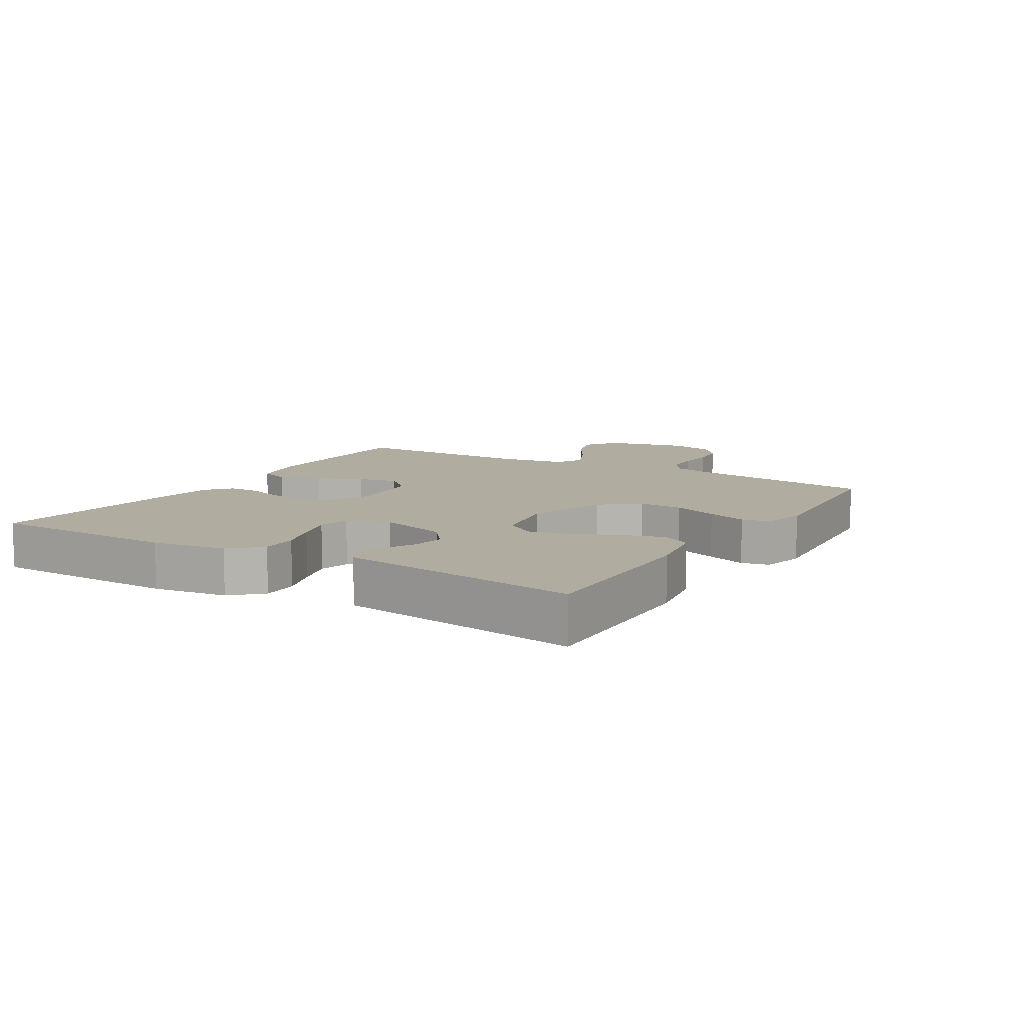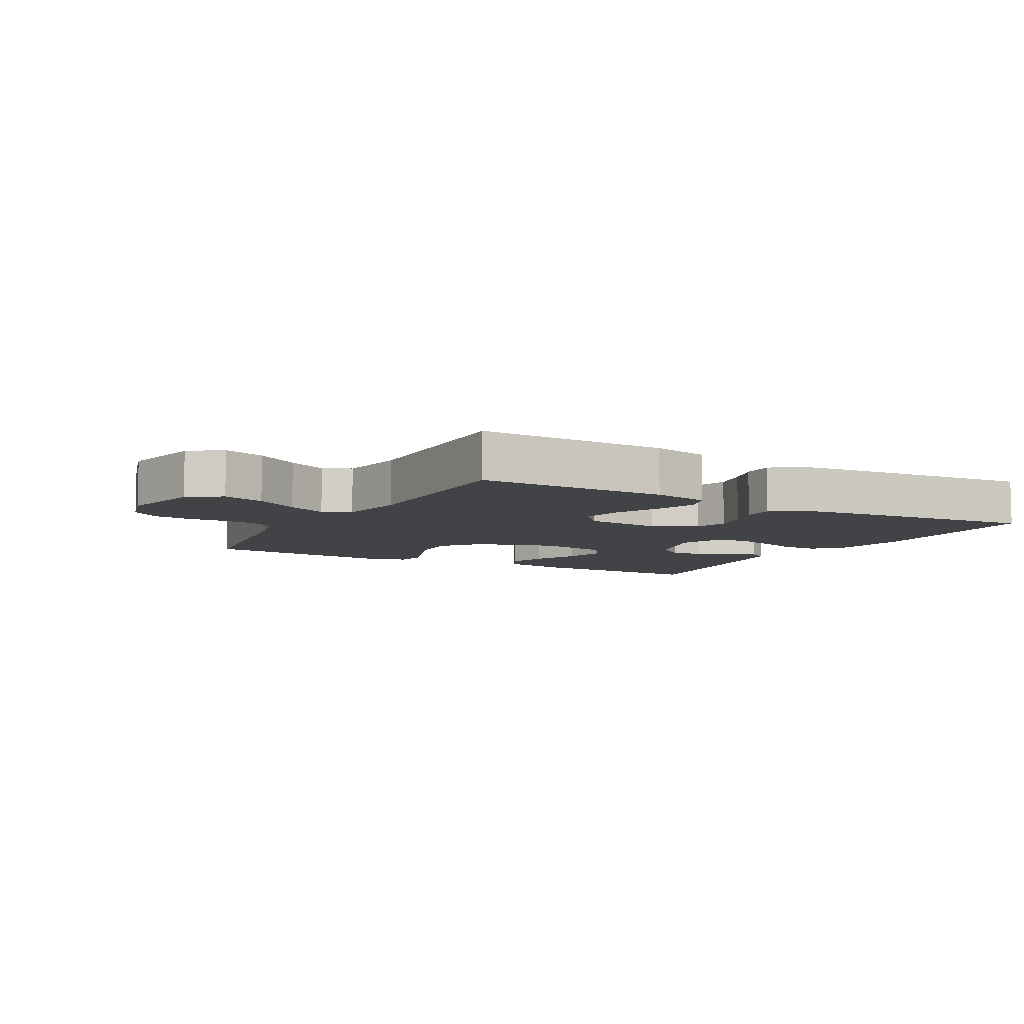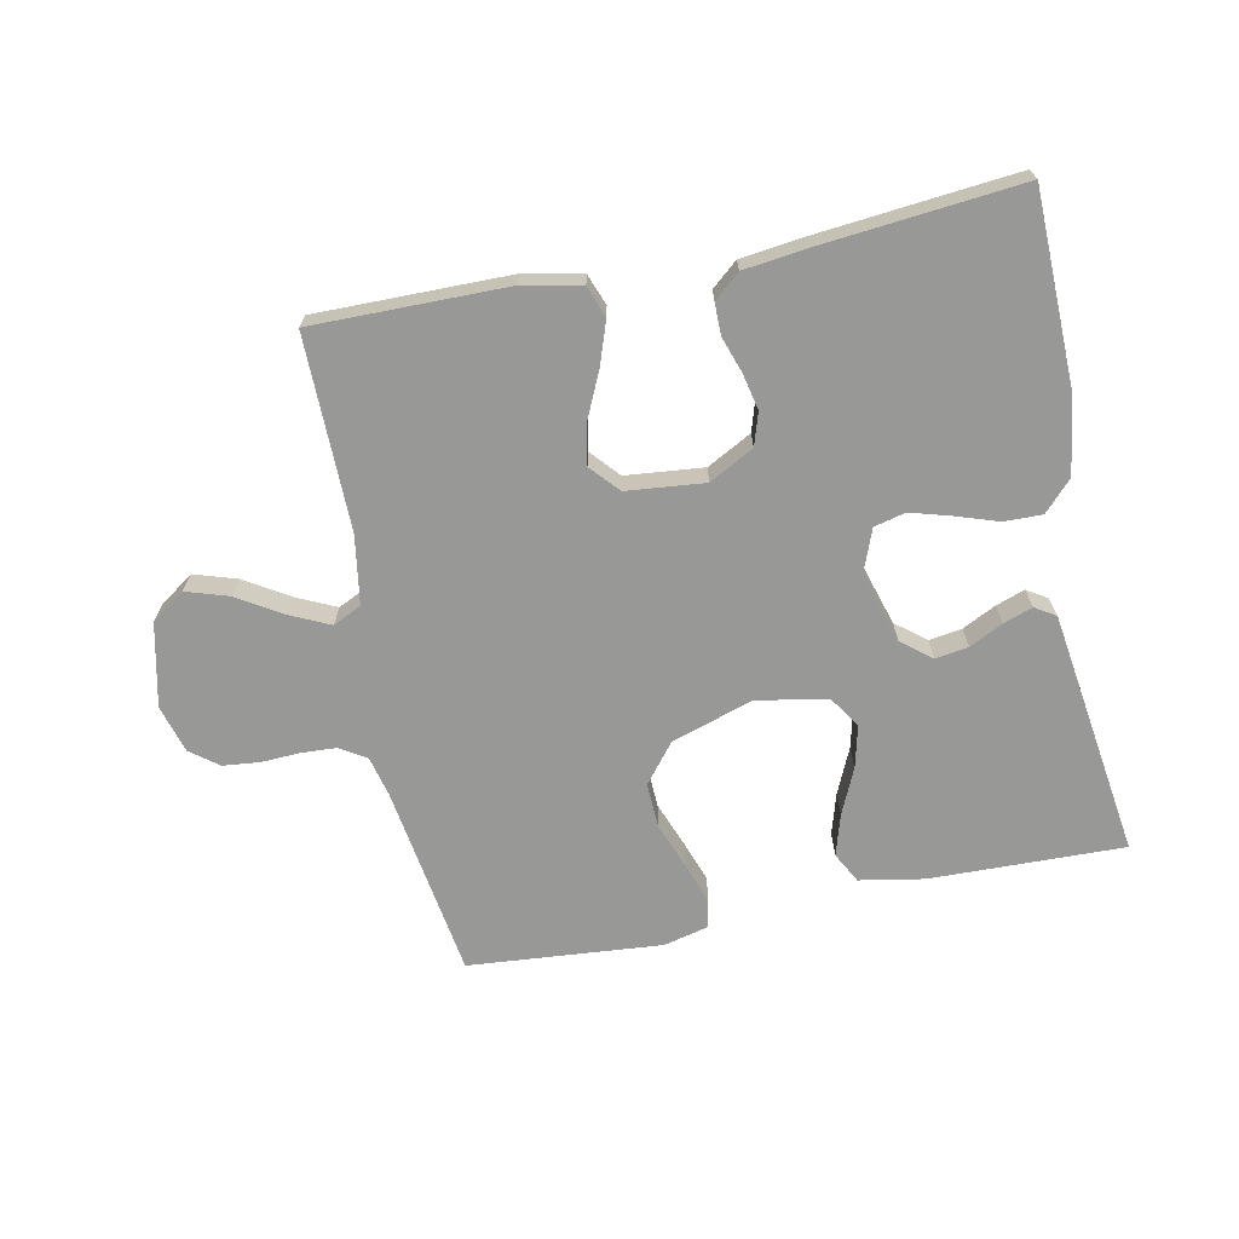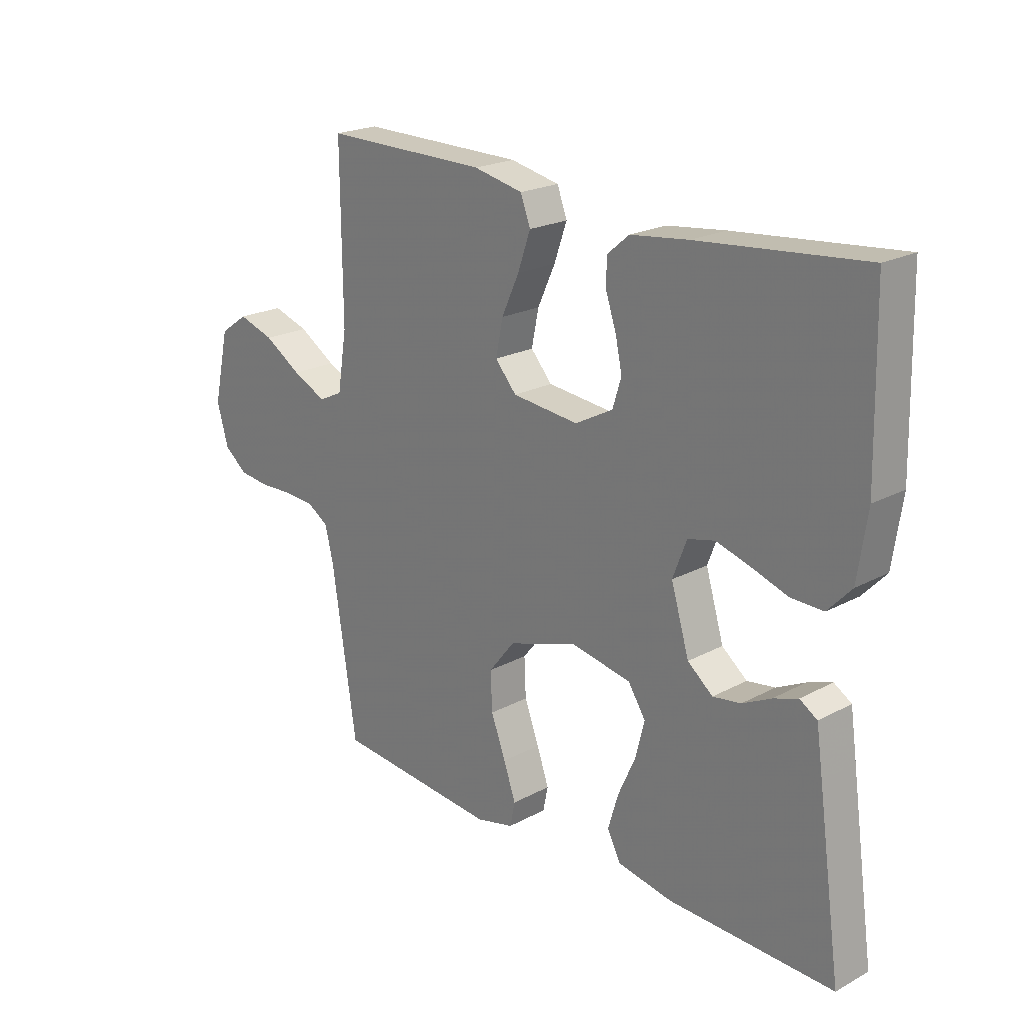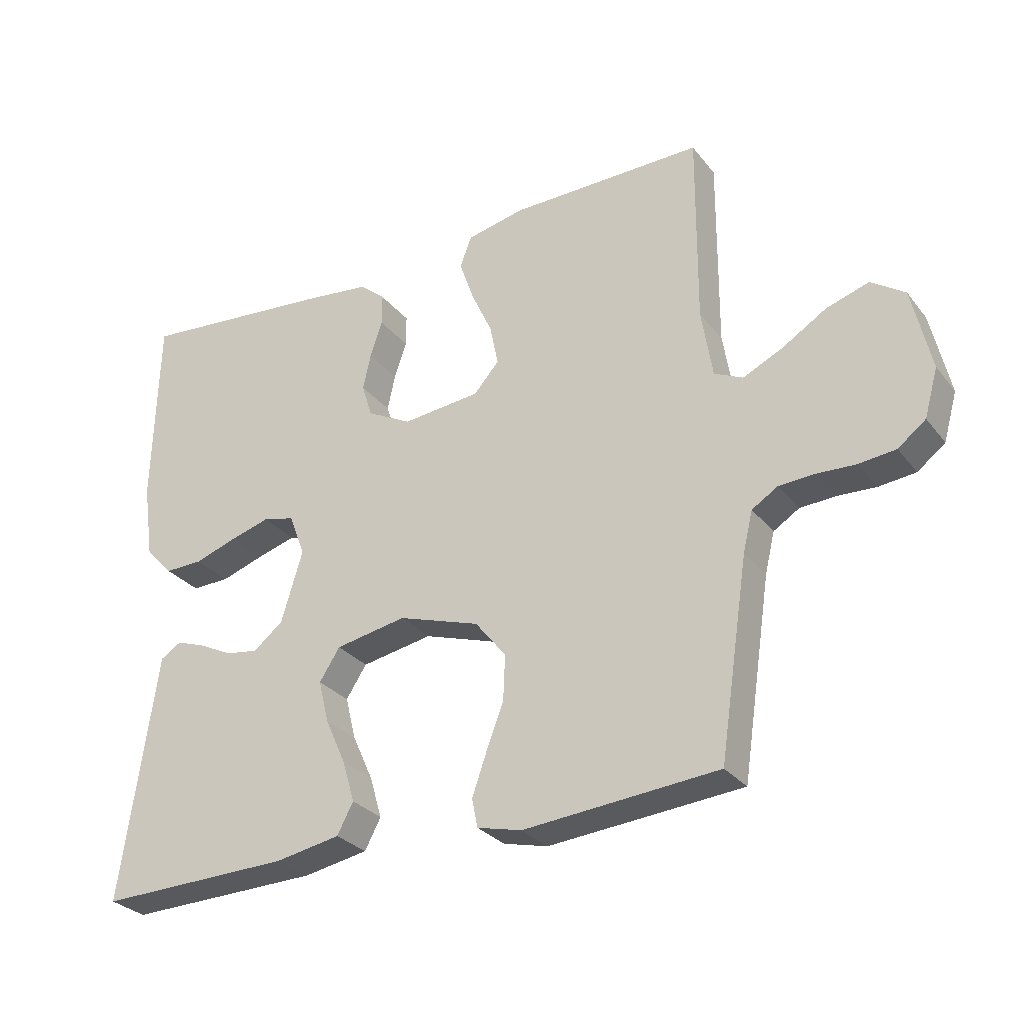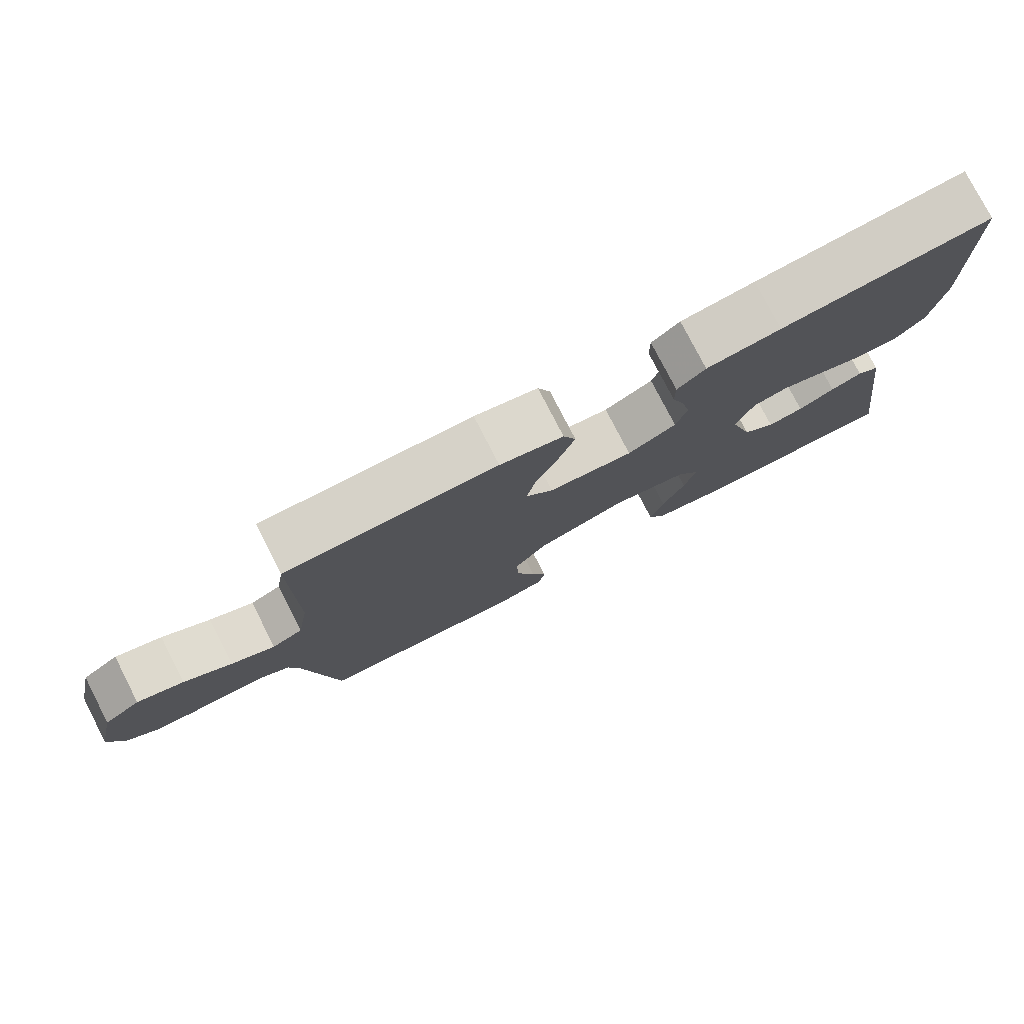
<metadata>
{"format":"obj","ext":"obj","renderer":"f3d","projection":"perspective","resolution":1024,"background":"white","views":[{"elev":9.9,"azim":121.2,"up":"+Y"},{"elev":-7.5,"azim":-29.3,"up":"+Y"},{"elev":-68.5,"azim":11.5,"up":"+Y"},{"elev":21.5,"azim":46.6,"up":"+Z"},{"elev":-29.1,"azim":-149.4,"up":"+Z"},{"elev":78.2,"azim":-27.2,"up":"+Z"}]}
</metadata>
<code>
v -0.5 0.07 0.5
v -0.2 0.07 0.498
v -0.11 0.07 0.479
v -0.092 0.07 0.431
v -0.115 0.07 0.365
v -0.147 0.07 0.295
v -0.16 0.07 0.231
v -0.121 0.07 0.187
v 0 0.07 0.175
v 0.069 0.07 0.212
v 0.085 0.07 0.263
v 0.073 0.07 0.319
v 0.054 0.07 0.375
v 0.054 0.07 0.424
v 0.094 0.07 0.458
v 0.2 0.07 0.471
v 0.5 0.07 0.5
v 0.507 0.07 0.2
v 0.49 0.07 0.083
v 0.447 0.07 0.037
v 0.388 0.07 0.038
v 0.322 0.07 0.06
v 0.26 0.07 0.078
v 0.211 0.07 0.066
v 0.186 0.07 0
v 0.219 0.07 -0.11
v 0.265 0.07 -0.147
v 0.316 0.07 -0.139
v 0.368 0.07 -0.113
v 0.413 0.07 -0.097
v 0.445 0.07 -0.117
v 0.457 0.07 -0.2
v 0.5 0.07 -0.5
v 0.2 0.07 -0.493
v 0.1 0.07 -0.475
v 0.075 0.07 -0.428
v 0.094 0.07 -0.364
v 0.126 0.07 -0.293
v 0.142 0.07 -0.228
v 0.11 0.07 -0.179
v 0 0.07 -0.159
v -0.126 0.07 -0.2
v -0.174 0.07 -0.26
v -0.171 0.07 -0.33
v -0.144 0.07 -0.401
v -0.122 0.07 -0.464
v -0.131 0.07 -0.508
v -0.2 0.07 -0.525
v -0.5 0.07 -0.5
v -0.545 0.07 -0.2
v -0.56 0.07 -0.138
v -0.6 0.07 -0.113
v -0.655 0.07 -0.11
v -0.715 0.07 -0.113
v -0.772 0.07 -0.107
v -0.815 0.07 -0.074
v -0.836 0.07 0
v -0.807 0.07 0.129
v -0.755 0.07 0.165
v -0.689 0.07 0.144
v -0.621 0.07 0.102
v -0.559 0.07 0.073
v -0.515 0.07 0.094
v -0.498 0.07 0.2
v -0.5 0 0.5
v -0.2 0 0.498
v -0.11 0 0.479
v -0.092 0 0.431
v -0.115 0 0.365
v -0.147 0 0.295
v -0.16 0 0.231
v -0.121 0 0.187
v 0 0 0.175
v 0.069 0 0.212
v 0.085 0 0.263
v 0.073 0 0.319
v 0.054 0 0.375
v 0.054 0 0.424
v 0.094 0 0.458
v 0.2 0 0.471
v 0.5 0 0.5
v 0.507 0 0.2
v 0.49 0 0.083
v 0.447 0 0.037
v 0.388 0 0.038
v 0.322 0 0.06
v 0.26 0 0.078
v 0.211 0 0.066
v 0.186 0 0
v 0.219 0 -0.11
v 0.265 0 -0.147
v 0.316 0 -0.139
v 0.368 0 -0.113
v 0.413 0 -0.097
v 0.445 0 -0.117
v 0.457 0 -0.2
v 0.5 0 -0.5
v 0.2 0 -0.493
v 0.1 0 -0.475
v 0.075 0 -0.428
v 0.094 0 -0.364
v 0.126 0 -0.293
v 0.142 0 -0.228
v 0.11 0 -0.179
v 0 0 -0.159
v -0.126 0 -0.2
v -0.174 0 -0.26
v -0.171 0 -0.33
v -0.144 0 -0.401
v -0.122 0 -0.464
v -0.131 0 -0.508
v -0.2 0 -0.525
v -0.5 0 -0.5
v -0.545 0 -0.2
v -0.56 0 -0.138
v -0.6 0 -0.113
v -0.655 0 -0.11
v -0.715 0 -0.113
v -0.772 0 -0.107
v -0.815 0 -0.074
v -0.836 0 0
v -0.807 0 0.129
v -0.755 0 0.165
v -0.689 0 0.144
v -0.621 0 0.102
v -0.559 0 0.073
v -0.515 0 0.094
v -0.498 0 0.2
f 58 59 60 61
f 58 61 62
f 57 58 62
f 56 57 62
f 53 54 55 56
f 52 53 56 62
f 51 52 62 63
f 47 48 49 50
f 47 50 51 63
f 44 45 46 47
f 35 36 37 38
f 35 38 39
f 34 35 39
f 33 34 39
f 32 33 39 40
f 28 29 30 31
f 28 31 32 40
f 19 20 21 22
f 19 22 23
f 18 19 23
f 17 18 23 24
f 15 16 17 24
f 12 13 14 15
f 11 12 15 24
f 3 4 5 6
f 3 6 7
f 64 1 2 3
f 64 3 7
f 44 47 63 64
f 43 44 64
f 42 43 64 7
f 41 42 7 8
f 40 41 8 9
f 27 28 40
f 26 27 40
f 25 26 40 9
f 10 11 24 25
f 9 10 25
f 125 124 123 122
f 126 125 122
f 126 122 121
f 126 121 120
f 120 119 118 117
f 126 120 117 116
f 127 126 116 115
f 114 113 112 111
f 127 115 114 111
f 111 110 109 108
f 102 101 100 99
f 103 102 99
f 103 99 98
f 103 98 97
f 104 103 97 96
f 95 94 93 92
f 104 96 95 92
f 86 85 84 83
f 87 86 83
f 87 83 82
f 88 87 82 81
f 88 81 80 79
f 79 78 77 76
f 88 79 76 75
f 70 69 68 67
f 71 70 67
f 67 66 65 128
f 71 67 128
f 128 127 111 108
f 128 108 107
f 71 128 107 106
f 72 71 106 105
f 73 72 105 104
f 104 92 91
f 104 91 90
f 73 104 90 89
f 89 88 75 74
f 89 74 73
f 1 65 66 2
f 2 66 67 3
f 3 67 68 4
f 4 68 69 5
f 5 69 70 6
f 6 70 71 7
f 7 71 72 8
f 8 72 73 9
f 9 73 74 10
f 10 74 75 11
f 11 75 76 12
f 12 76 77 13
f 13 77 78 14
f 14 78 79 15
f 15 79 80 16
f 16 80 81 17
f 17 81 82 18
f 18 82 83 19
f 19 83 84 20
f 20 84 85 21
f 21 85 86 22
f 22 86 87 23
f 23 87 88 24
f 24 88 89 25
f 25 89 90 26
f 26 90 91 27
f 27 91 92 28
f 28 92 93 29
f 29 93 94 30
f 30 94 95 31
f 31 95 96 32
f 32 96 97 33
f 33 97 98 34
f 34 98 99 35
f 35 99 100 36
f 36 100 101 37
f 37 101 102 38
f 38 102 103 39
f 39 103 104 40
f 40 104 105 41
f 41 105 106 42
f 42 106 107 43
f 43 107 108 44
f 44 108 109 45
f 45 109 110 46
f 46 110 111 47
f 47 111 112 48
f 48 112 113 49
f 49 113 114 50
f 50 114 115 51
f 51 115 116 52
f 52 116 117 53
f 53 117 118 54
f 54 118 119 55
f 55 119 120 56
f 56 120 121 57
f 57 121 122 58
f 58 122 123 59
f 59 123 124 60
f 60 124 125 61
f 61 125 126 62
f 62 126 127 63
f 63 127 128 64
f 64 128 65 1

</code>
